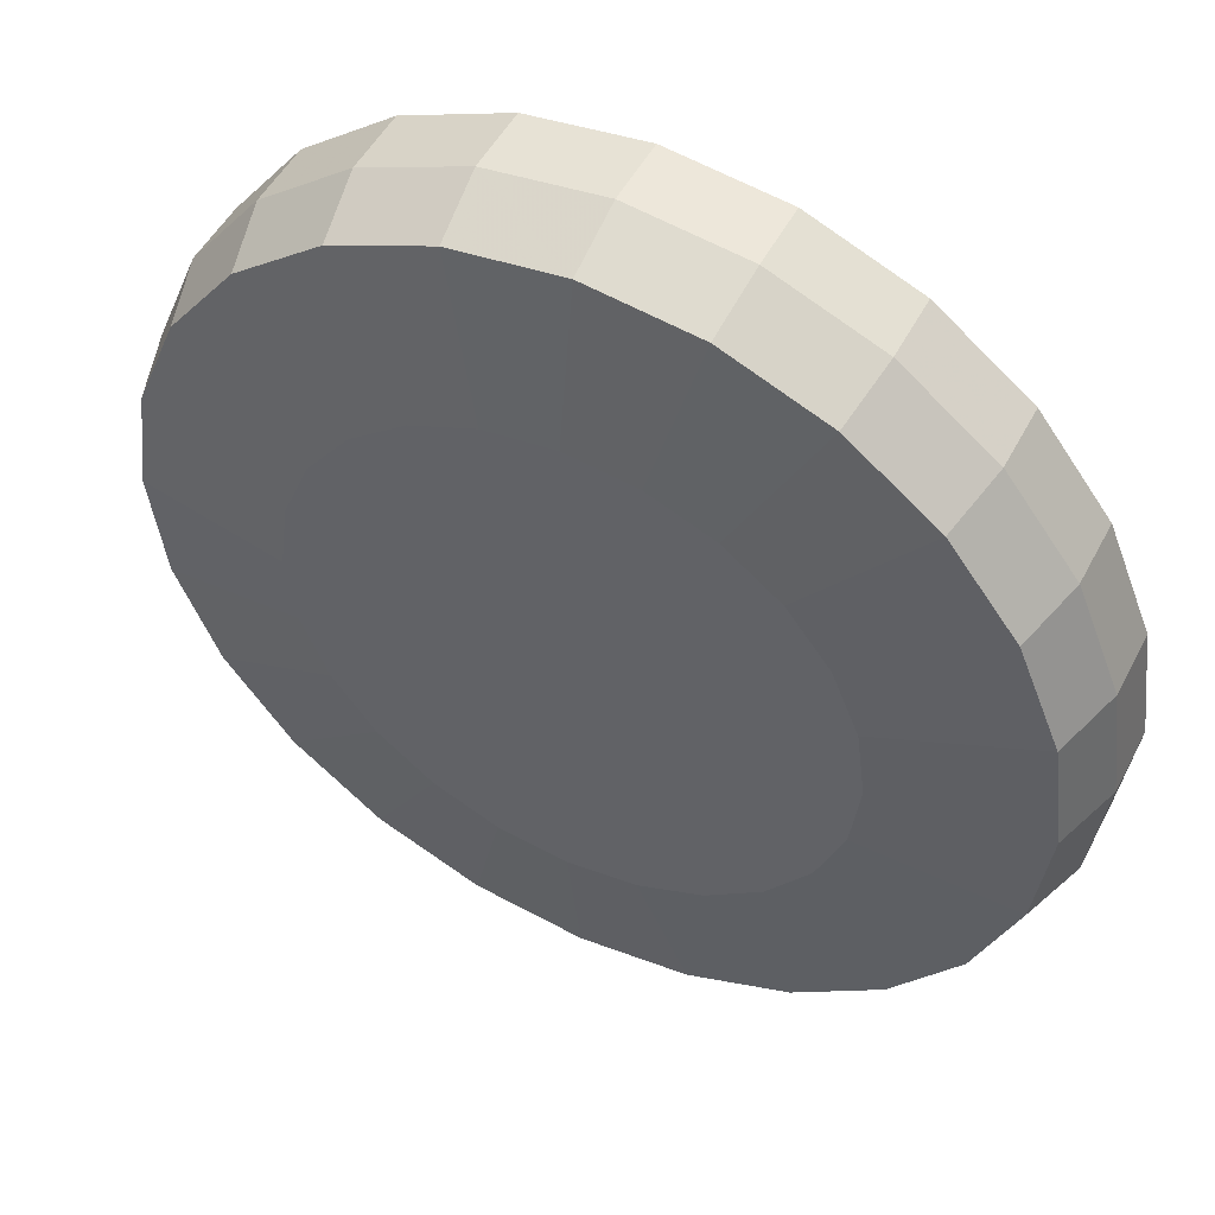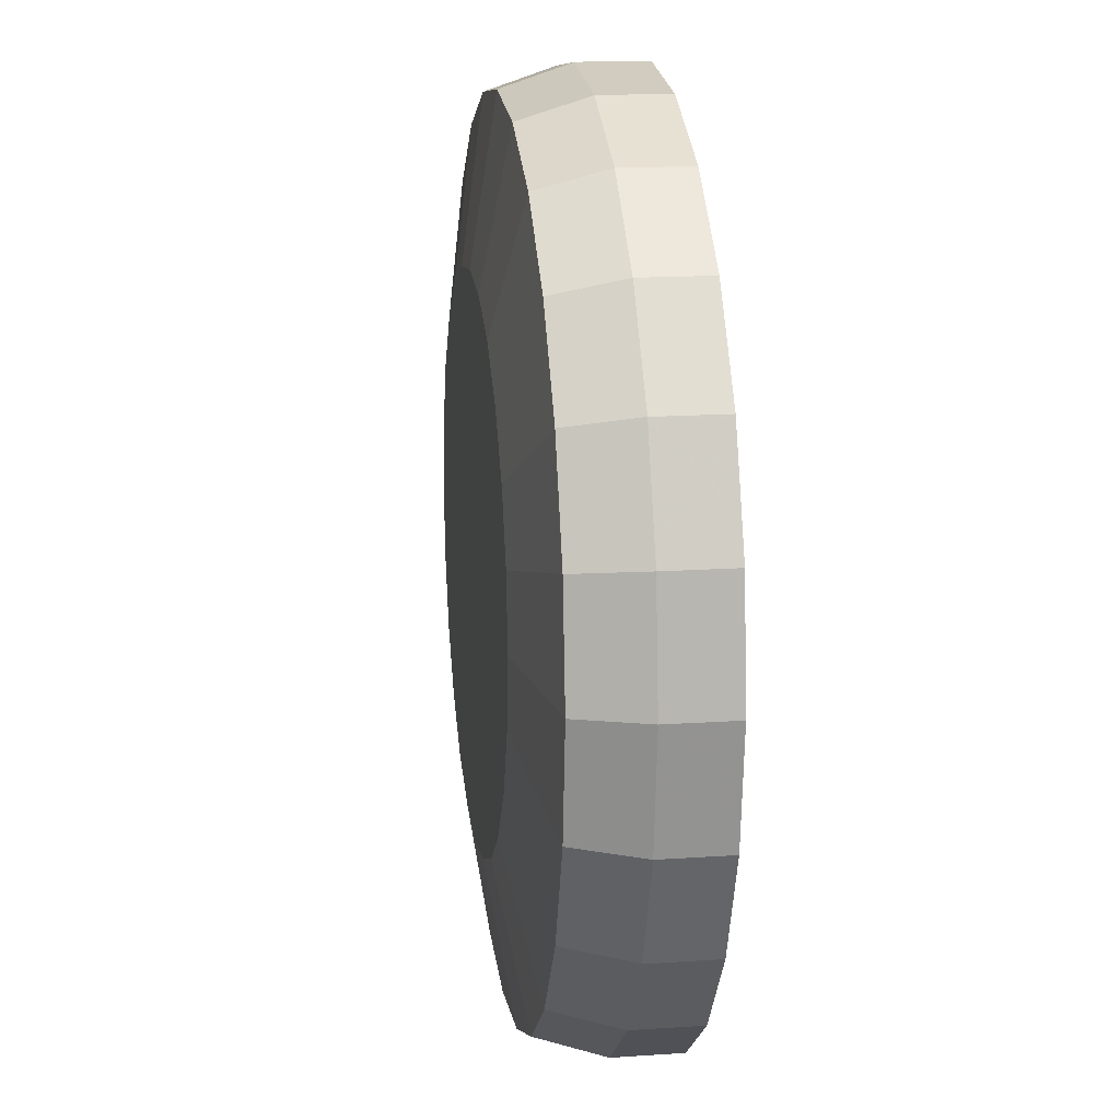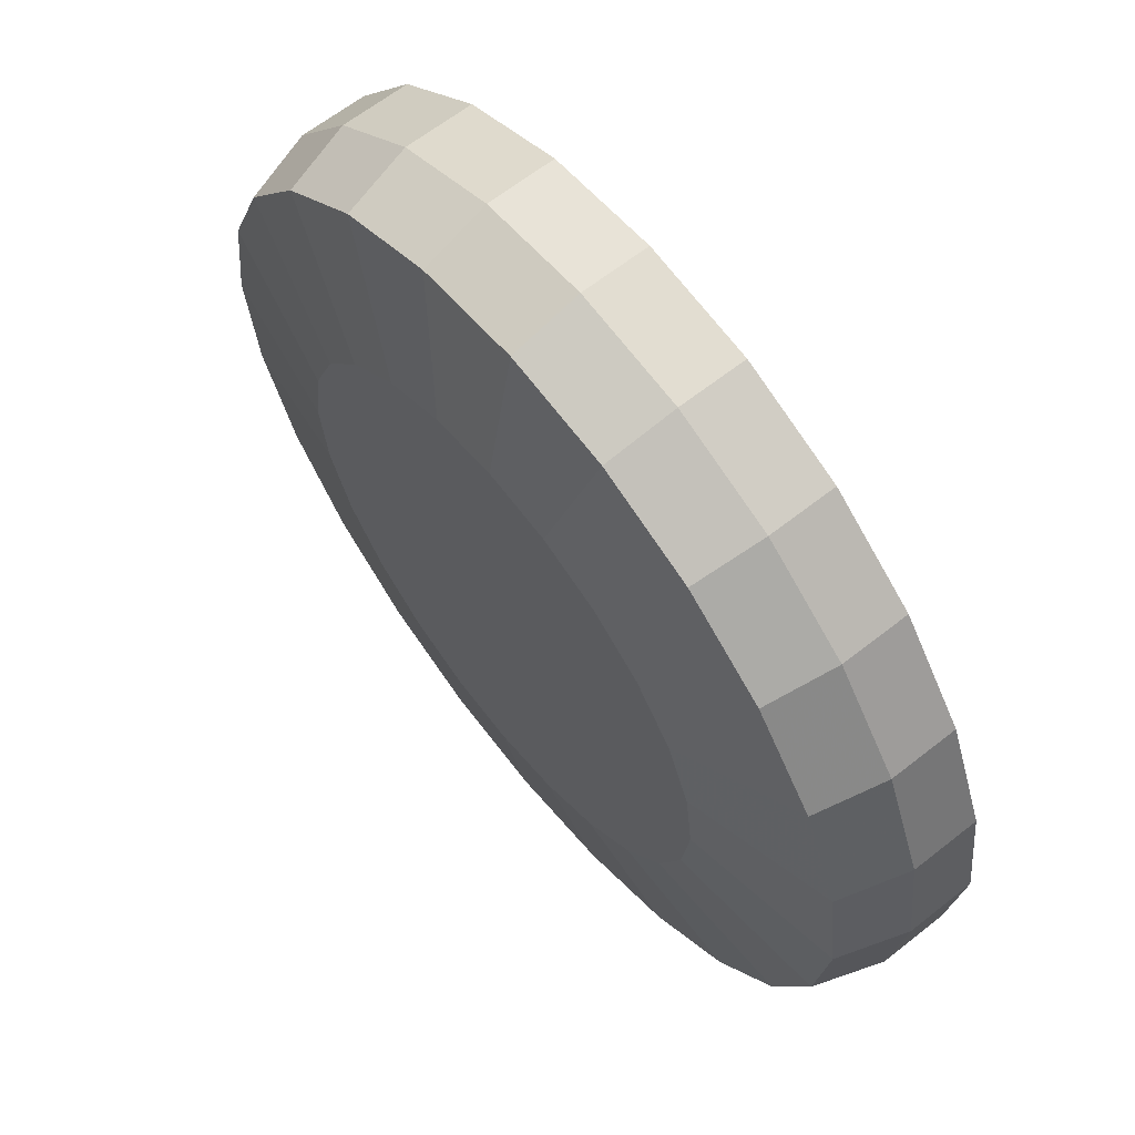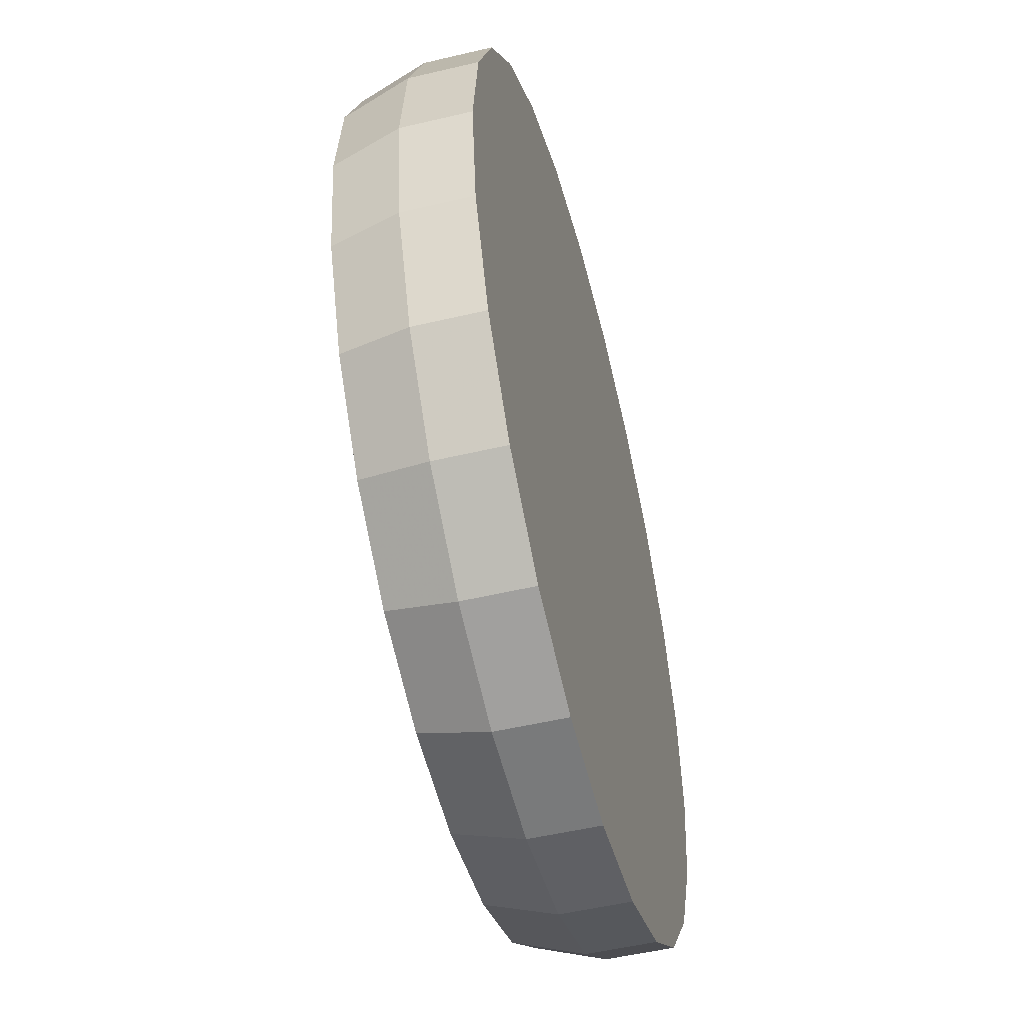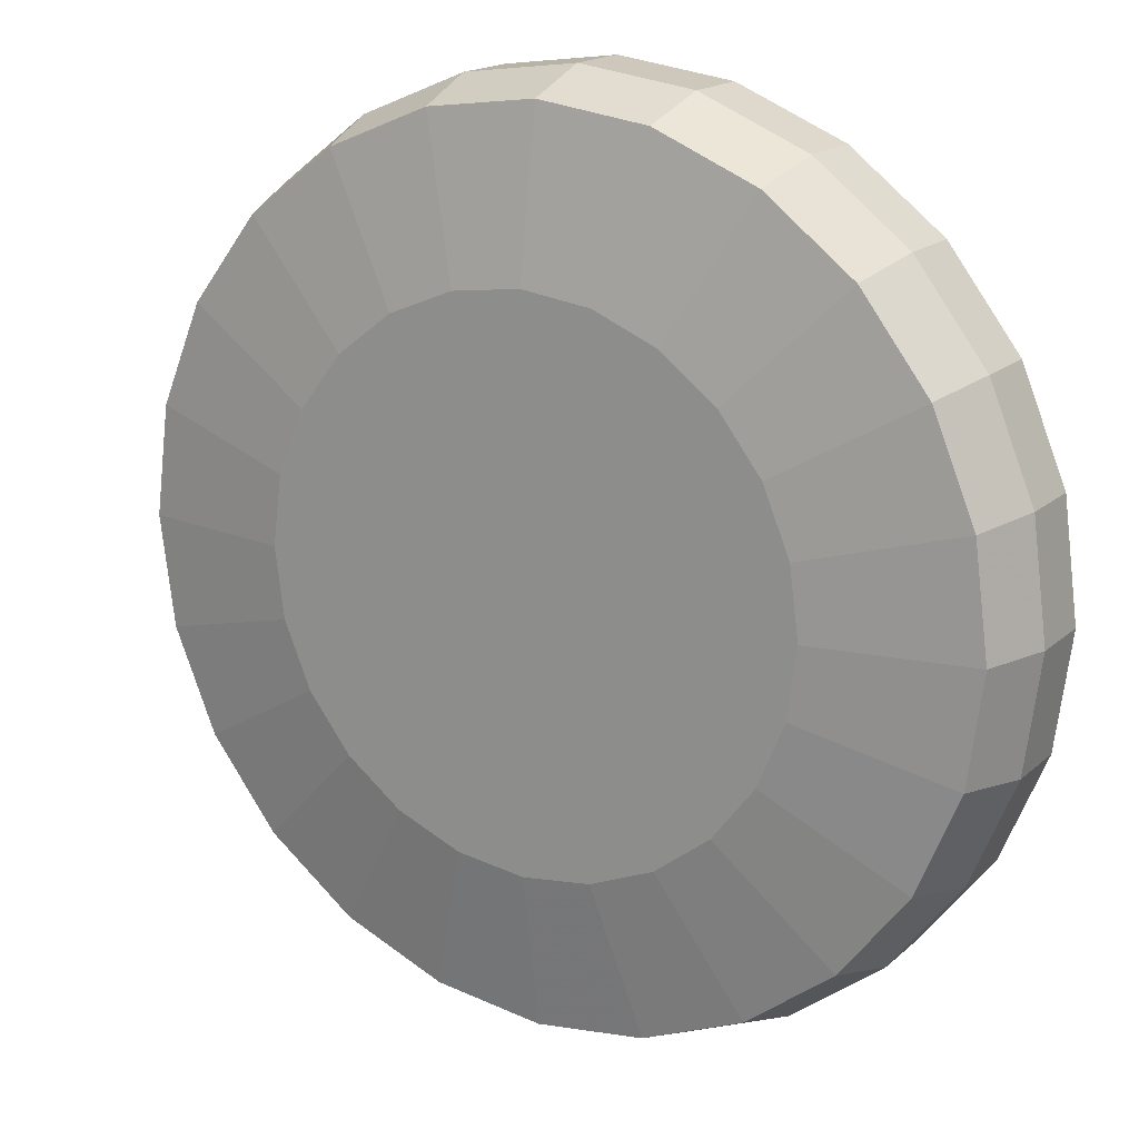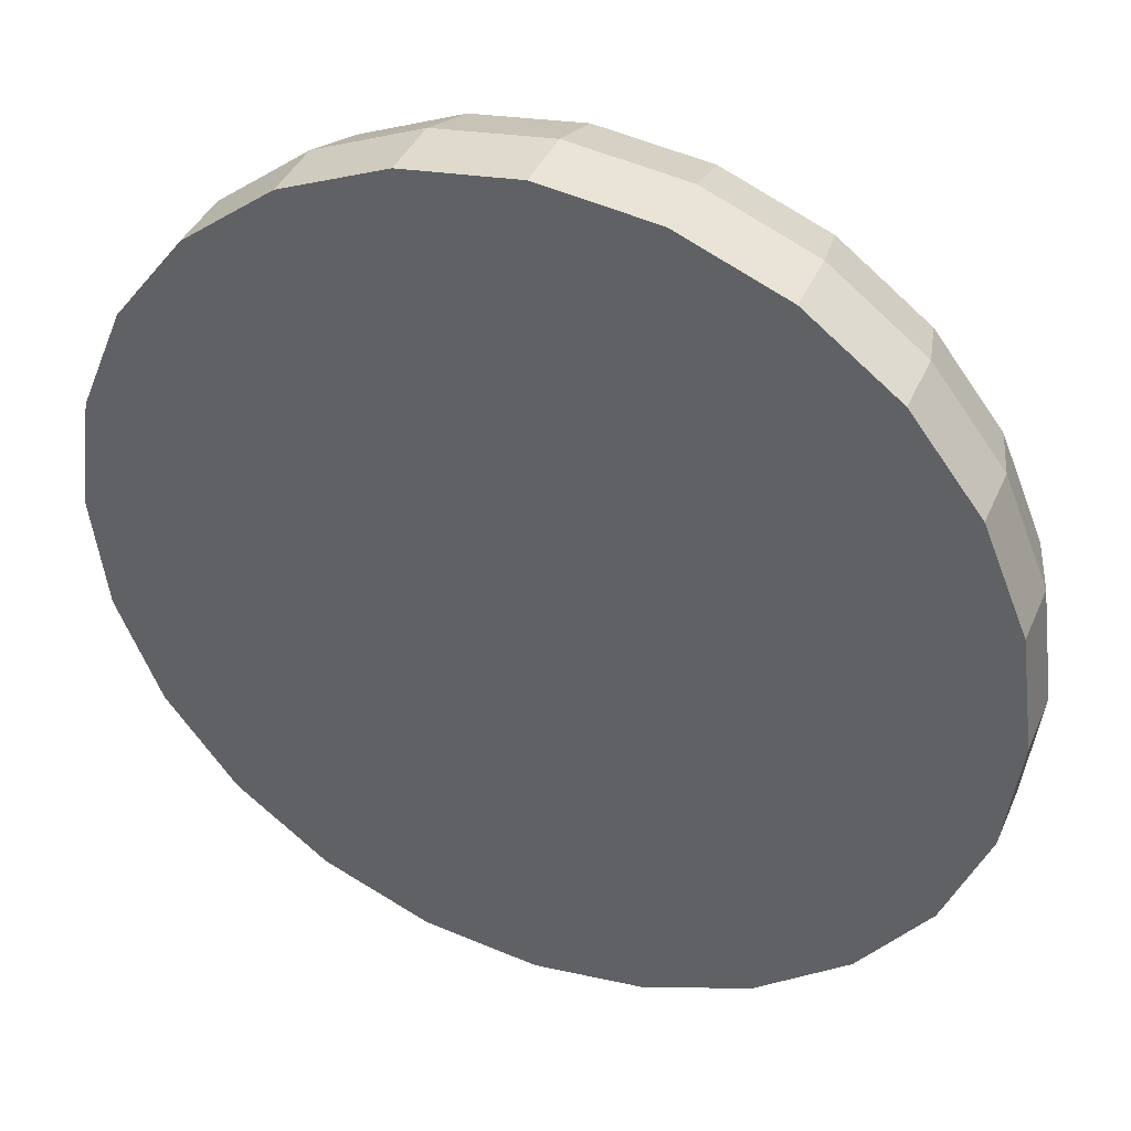
<metadata>
{"format":"obj","ext":"obj","renderer":"f3d","projection":"perspective","resolution":1024,"background":"white","views":[{"elev":50.1,"azim":-153.1,"up":"+Z"},{"elev":16.3,"azim":-97.9,"up":"+Z"},{"elev":63.5,"azim":-128.6,"up":"+Z"},{"elev":-51.0,"azim":-75.5,"up":"+Z"},{"elev":17.4,"azim":-148.6,"up":"+Z"},{"elev":39.4,"azim":21.9,"up":"+Z"}]}
</metadata>
<code>
g mesh_cookie
v 0 178.7 0
v 0 178.7 300.2
v 0 150.7 475
v 0 75.34 500
v 0 0 500
v 0 0 0
v 0 178.7 0
v 77.7 178.7 290
v 122.9 150.7 458.8
v 129.4 75.34 483
v 129.4 0 483
v 0 0 0
v 0 178.7 0
v 150.1 178.7 260
v 237.5 150.7 411.4
v 250 75.34 433
v 250 0 433
v 0 0 0
v 0 178.7 0
v 212.3 178.7 212.3
v 335.9 150.7 335.9
v 353.6 75.34 353.6
v 353.6 0 353.6
v 0 0 0
v 0 178.7 0
v 260 178.7 150.1
v 411.4 150.7 237.5
v 433 75.34 250
v 433 0 250
v 0 0 0
v 0 178.7 0
v 290 178.7 77.7
v 458.8 150.7 122.9
v 483 75.34 129.4
v 483 0 129.4
v 0 0 0
v 0 178.7 0
v 300.2 178.7 0
v 475 150.7 0
v 500 75.34 0
v 500 0 0
v 0 0 0
v 0 178.7 0
v 290 178.7 -77.7
v 458.8 150.7 -122.9
v 483 75.34 -129.4
v 483 0 -129.4
v 0 0 0
v 0 178.7 0
v 260 178.7 -150.1
v 411.4 150.7 -237.5
v 433 75.34 -250
v 433 0 -250
v 0 0 0
v 0 178.7 0
v 212.3 178.7 -212.3
v 335.9 150.7 -335.9
v 353.6 75.34 -353.6
v 353.6 0 -353.6
v 0 0 0
v 0 178.7 0
v 150.1 178.7 -260
v 237.5 150.7 -411.4
v 250 75.34 -433
v 250 0 -433
v 0 0 0
v 0 178.7 0
v 77.7 178.7 -290
v 122.9 150.7 -458.8
v 129.4 75.34 -483
v 129.4 0 -483
v 0 0 0
v 0 178.7 0
v 0 178.7 -300.2
v 0 150.7 -475
v 0 75.34 -500
v 0 0 -500
v 0 0 0
v 0 178.7 0
v -77.7 178.7 -290
v -122.9 150.7 -458.8
v -129.4 75.34 -483
v -129.4 0 -483
v 0 0 0
v 0 178.7 0
v -150.1 178.7 -260
v -237.5 150.7 -411.4
v -250 75.34 -433
v -250 0 -433
v 0 0 0
v 0 178.7 0
v -212.3 178.7 -212.3
v -335.9 150.7 -335.9
v -353.6 75.34 -353.6
v -353.6 0 -353.6
v 0 0 0
v 0 178.7 0
v -260 178.7 -150.1
v -411.4 150.7 -237.5
v -433 75.34 -250
v -433 0 -250
v 0 0 0
v 0 178.7 0
v -290 178.7 -77.7
v -458.8 150.7 -122.9
v -483 75.34 -129.4
v -483 0 -129.4
v 0 0 0
v 0 178.7 0
v -300.2 178.7 0
v -475 150.7 0
v -500 75.34 0
v -500 0 0
v 0 0 0
v 0 178.7 0
v -290 178.7 77.7
v -458.8 150.7 122.9
v -483 75.34 129.4
v -483 0 129.4
v 0 0 0
v 0 178.7 0
v -260 178.7 150.1
v -411.4 150.7 237.5
v -433 75.34 250
v -433 0 250
v 0 0 0
v 0 178.7 0
v -212.3 178.7 212.3
v -335.9 150.7 335.9
v -353.6 75.34 353.6
v -353.6 0 353.6
v 0 0 0
v 0 178.7 0
v -150.1 178.7 260
v -237.5 150.7 411.4
v -250 75.34 433
v -250 0 433
v 0 0 0
v 0 178.7 0
v -77.7 178.7 290
v -122.9 150.7 458.8
v -129.4 75.34 483
v -129.4 0 483
v 0 0 0
f 1 2 8
f 2 3 9 8
f 3 4 10 9
f 4 5 11 10
f 5 6 11
f 1 8 14
f 8 9 15 14
f 9 10 16 15
f 10 11 17 16
f 11 6 17
f 1 14 20
f 14 15 21 20
f 15 16 22 21
f 16 17 23 22
f 17 6 23
f 1 20 26
f 20 21 27 26
f 21 22 28 27
f 22 23 29 28
f 23 6 29
f 1 26 32
f 26 27 33 32
f 27 28 34 33
f 28 29 35 34
f 29 6 35
f 1 32 38
f 32 33 39 38
f 33 34 40 39
f 34 35 41 40
f 35 6 41
f 1 38 44
f 38 39 45 44
f 39 40 46 45
f 40 41 47 46
f 41 6 47
f 1 44 50
f 44 45 51 50
f 45 46 52 51
f 46 47 53 52
f 47 6 53
f 1 50 56
f 50 51 57 56
f 51 52 58 57
f 52 53 59 58
f 53 6 59
f 1 56 62
f 56 57 63 62
f 57 58 64 63
f 58 59 65 64
f 59 6 65
f 1 62 68
f 62 63 69 68
f 63 64 70 69
f 64 65 71 70
f 65 6 71
f 1 68 74
f 68 69 75 74
f 69 70 76 75
f 70 71 77 76
f 71 6 77
f 1 74 80
f 74 75 81 80
f 75 76 82 81
f 76 77 83 82
f 77 6 83
f 1 80 86
f 80 81 87 86
f 81 82 88 87
f 82 83 89 88
f 83 6 89
f 1 86 92
f 86 87 93 92
f 87 88 94 93
f 88 89 95 94
f 89 6 95
f 1 92 98
f 92 93 99 98
f 93 94 100 99
f 94 95 101 100
f 95 6 101
f 1 98 104
f 98 99 105 104
f 99 100 106 105
f 100 101 107 106
f 101 6 107
f 1 104 110
f 104 105 111 110
f 105 106 112 111
f 106 107 113 112
f 107 6 113
f 1 110 116
f 110 111 117 116
f 111 112 118 117
f 112 113 119 118
f 113 6 119
f 1 116 122
f 116 117 123 122
f 117 118 124 123
f 118 119 125 124
f 119 6 125
f 1 122 128
f 122 123 129 128
f 123 124 130 129
f 124 125 131 130
f 125 6 131
f 1 128 134
f 128 129 135 134
f 129 130 136 135
f 130 131 137 136
f 131 6 137
f 1 134 140
f 134 135 141 140
f 135 136 142 141
f 136 137 143 142
f 137 6 143
f 1 140 2
f 140 141 3 2
f 141 142 4 3
f 142 143 5 4
f 143 6 5

</code>
